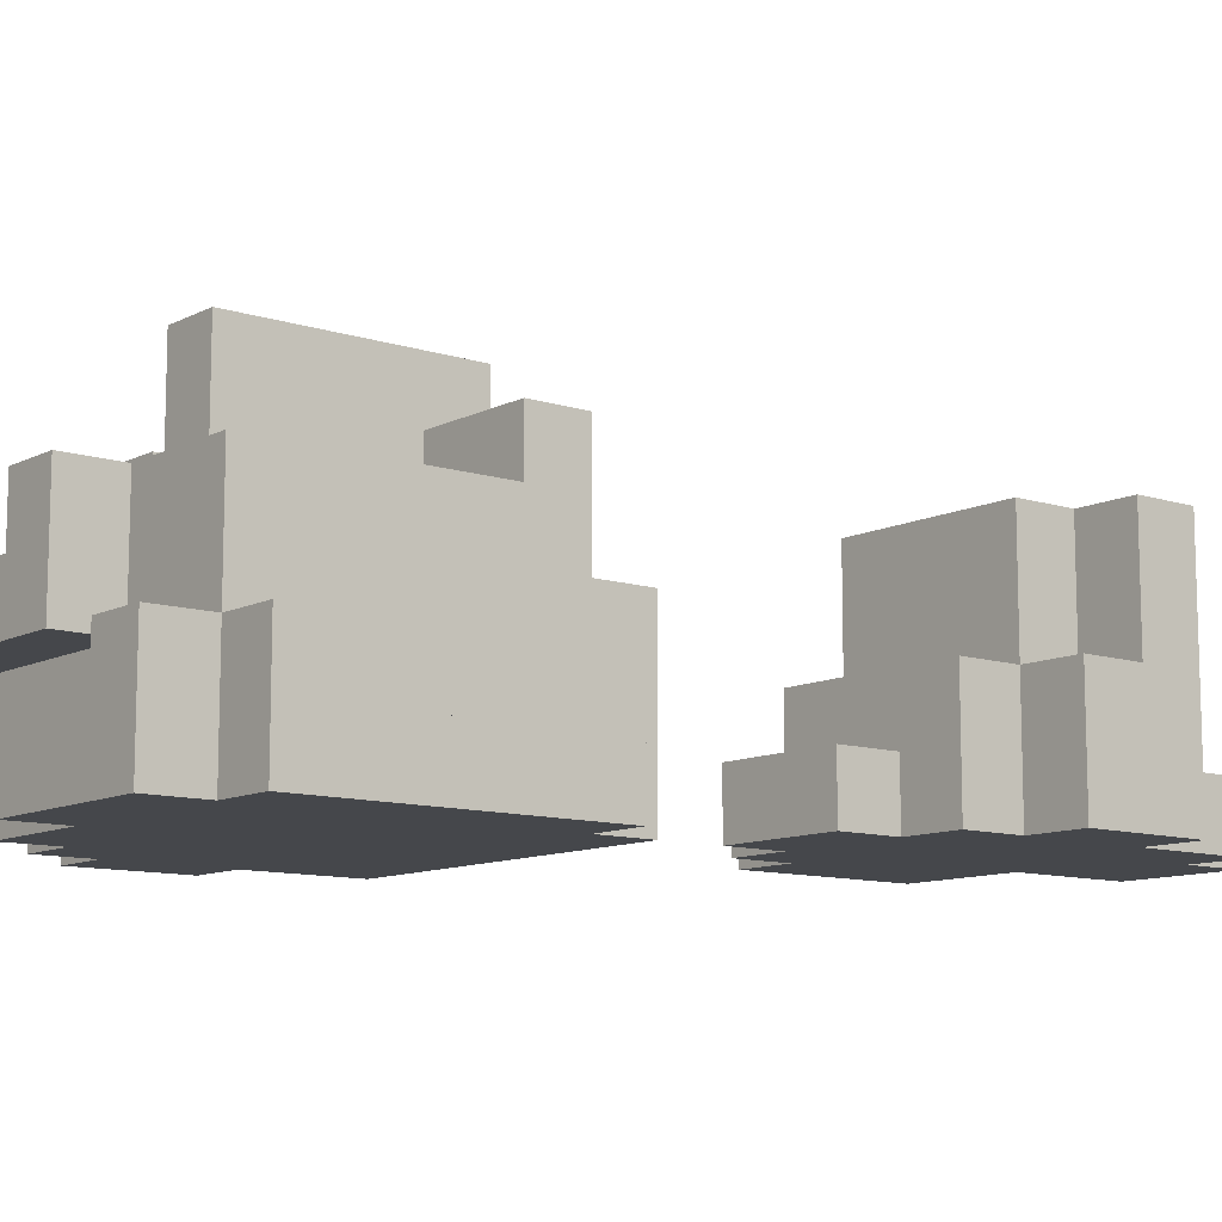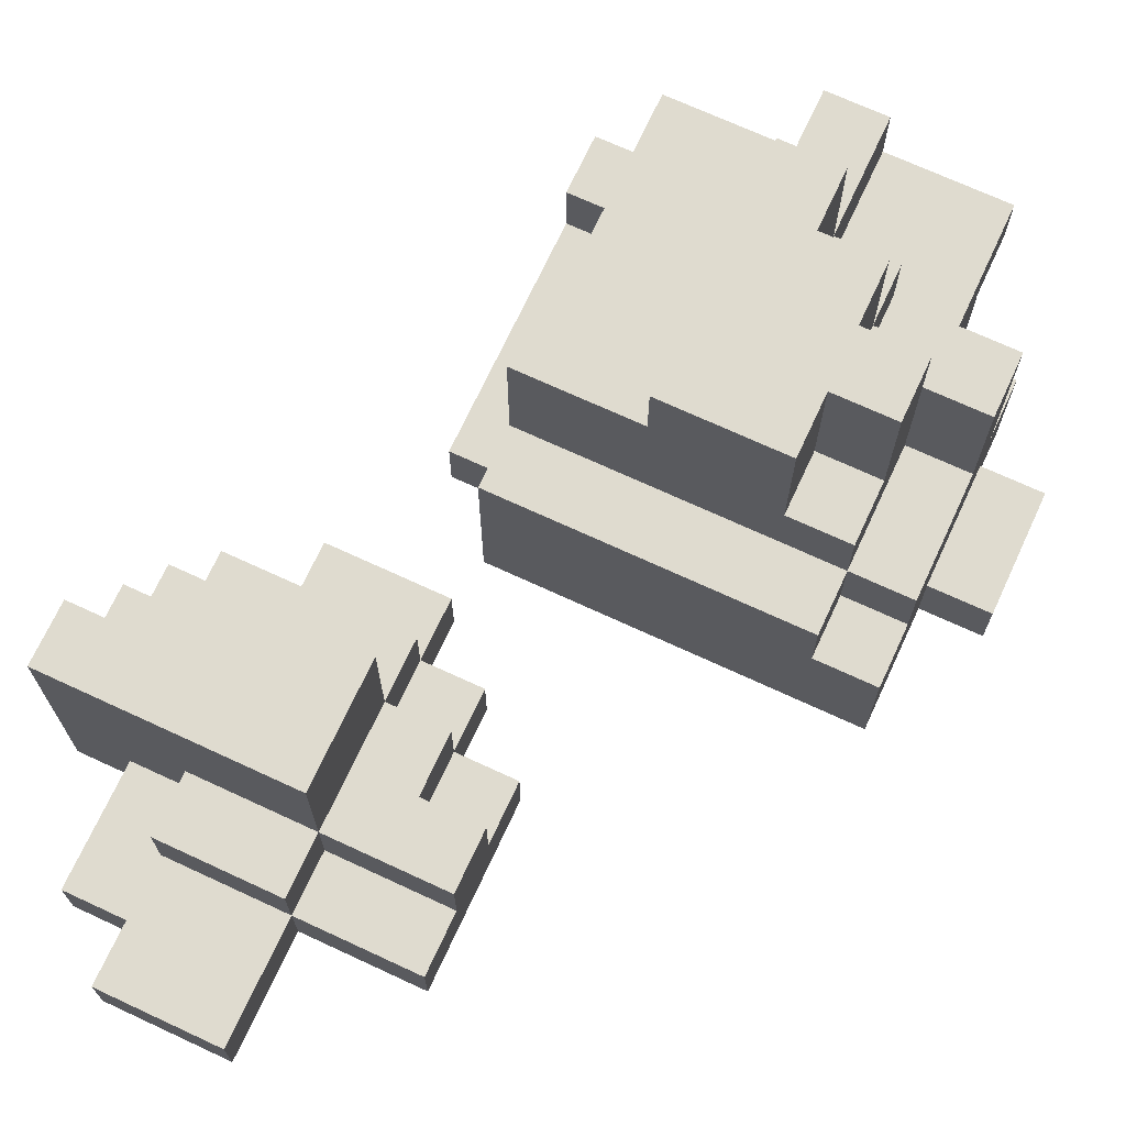
<metadata>
{"format":"obj","ext":"obj","renderer":"f3d","projection":"perspective","resolution":1024,"background":"white","views":[{"elev":-10.6,"azim":-128.8,"up":"+Y"},{"elev":70.4,"azim":24.9,"up":"+Y"}]}
</metadata>
<code>
o
v -0.5 -0.3 0.4
v -0.5 -0.3 0.2
v -0.5 -0.2 0.4
v -0.5 -0.2 0.2
v -0.5 -0.1 0.3
v -0.5 -0.1 0.2
v -0.5 0 0.4
v -0.5 0 0.3
v -0.5 0.1 0.4
v -0.5 0.1 0.3
v -0.4 -0.3 0.6
v -0.4 -0.3 0.4
v -0.4 -0.3 0.2
v -0.4 -0.3 0.1
v -0.4 -0.2 0.6
v -0.4 -0.2 0.4
v -0.4 -0.2 0.2
v -0.4 -0.2 0.1
v -0.4 -0.1 0.3
v -0.4 -0.1 0.2
v -0.4 -0.1 0.1
v -0.4 0 0.3
v -0.4 0 0.2
v -0.4 0.1 0.3
v -0.4 0.1 0.2
v -0.3 -0.3 0.7
v -0.3 -0.3 0.6
v -0.3 -0.3 0.1
v -0.3 -0.3 0
v -0.3 -0.2 0.7
v -0.3 -0.2 0.6
v -0.3 -0.2 0.5
v -0.3 -0.2 0.4
v -0.3 -0.2 0.1
v -0.3 -0.2 0
v -0.3 -0.1 0.5
v -0.3 -0.1 0.4
v -0.2 -0.3 -0.2
v -0.2 -0.3 -0.7
v -0.2 -0.2 -0.2
v -0.2 -0.2 -0.6
v -0.2 -0.2 -0.7
v -0.2 -0.1 -0.6
v -0.2 -0.1 -0.7
v -0.1 -0.3 -0.1
v -0.1 -0.3 -0.2
v -0.1 -0.3 -0.7
v -0.1 -0.3 -0.8
v -0.1 -0.2 -0.2
v -0.1 -0.2 -0.3
v -0.1 -0.2 -0.6
v -0.1 -0.2 -0.7
v -0.1 -0.1 -0.2
v -0.1 -0.1 -0.3
v -0.1 -0.1 -0.6
v -0.1 -0.1 -0.7
v -0.1 -0.1 -0.8
v -0.1 0 -0.1
v -0.1 0 -0.2
v -0.1 0 -0.3
v -0.1 0 -0.7
v -0.1 0.1 -0.2
v -0.1 0.1 -0.3
v -0.1 0.1 -0.7
v -0.1 0.2 -0.2
v -0.1 0.2 -0.3
v 0.1 -0.1 -0.7
v 0.1 -0.1 -0.8
v 0.1 0 -0.7
v 0.1 0 -0.8
v 0.1 0.1 -0.3
v 0.1 0.1 -0.4
v 0.1 0.1 -0.6
v 0.1 0.1 -0.7
v 0.1 0.1 -0.8
v 0.1 0.2 -0.2
v 0.1 0.2 -0.3
v 0.1 0.2 -0.6
v 0.1 0.3 -0.2
v 0.1 0.3 -0.6
v 0.4 0.1 -0.4
v 0.4 0.1 -0.5
v 0.4 0.2 -0.4
v 0.4 0.2 -0.5
v -0.1 -0.3 0.7
v -0.1 -0.3 0.5
v -0.1 -0.3 0.1
v -0.1 -0.3 0
v -0.1 -0.2 0.7
v -0.1 -0.2 0.5
v -0.1 -0.2 0.4
v -0.1 -0.2 0.2
v -0.1 -0.2 0.1
v -0.1 -0.2 0
v -0.1 -0.1 0.5
v -0.1 -0.1 0.4
v -0.1 -0.1 0.2
v -0.1 -0.1 0.1
v -0.1 0 0.4
v -0.1 0 0.2
v -0.1 0.1 0.4
v -0.1 0.1 0.2
v 0 -0.3 0.2
v 0 -0.3 0.1
v 0 -0.2 0.3
v 0 -0.2 0.2
v 0 -0.2 0.1
v 0 -0.2 -0.7
v 0 -0.2 -0.8
v 0 -0.1 0.3
v 0 -0.1 0.2
v 0 -0.1 -0.7
v 0 -0.1 -0.8
v 0.1 -0.3 0.5
v 0.1 -0.3 0.2
v 0.1 -0.2 0.5
v 0.1 -0.2 0.4
v 0.1 -0.2 0.3
v 0.1 -0.2 0.2
v 0.1 -0.1 0.4
v 0.1 -0.1 0.3
v 0.2 -0.3 -0.7
v 0.2 -0.3 -0.8
v 0.2 -0.2 -0.7
v 0.2 -0.2 -0.8
v 0.2 0 -0.6
v 0.2 0 -0.8
v 0.2 0.1 -0.5
v 0.2 0.1 -0.6
v 0.2 0.1 -0.8
v 0.2 0.2 -0.5
v 0.2 0.2 -0.6
v 0.2 0.3 -0.5
v 0.2 0.3 -0.6
v 0.3 0 -0.5
v 0.3 0 -0.6
v 0.3 0.1 -0.2
v 0.3 0.1 -0.3
v 0.3 0.1 -0.4
v 0.3 0.1 -0.5
v 0.3 0.1 -0.6
v 0.3 0.2 -0.2
v 0.3 0.2 -0.3
v 0.3 0.2 -0.4
v 0.3 0.2 -0.5
v 0.3 0.3 -0.2
v 0.3 0.3 -0.3
v 0.3 0.3 -0.4
v 0.3 0.3 -0.5
v 0.4 -0.3 -0.6
v 0.4 -0.3 -0.7
v 0.4 -0.1 -0.1
v 0.4 -0.1 -0.2
v 0.4 -0.1 -0.5
v 0.4 -0.1 -0.6
v 0.4 -0.1 -0.7
v 0.4 -0.1 -0.8
v 0.4 0 -0.1
v 0.4 0 -0.2
v 0.4 0 -0.4
v 0.4 0 -0.5
v 0.4 0 -0.8
v 0.4 0.1 -0.2
v 0.4 0.1 -0.3
v 0.4 0.2 -0.3
v 0.4 0.2 -0.4
v 0.4 0.3 -0.3
v 0.4 0.3 -0.4
v 0.5 -0.3 -0.1
v 0.5 -0.3 -0.3
v 0.5 -0.3 -0.5
v 0.5 -0.3 -0.6
v 0.5 -0.2 -0.3
v 0.5 -0.2 -0.4
v 0.5 -0.2 -0.5
v 0.5 -0.1 -0.1
v 0.5 -0.1 -0.2
v 0.5 -0.1 -0.5
v 0.5 -0.1 -0.6
v 0.5 0 -0.2
v 0.5 0 -0.4
v 0.5 0.2 -0.4
v 0.5 0.2 -0.5
v 0.6 -0.3 -0.3
v 0.6 -0.3 -0.4
v 0.6 -0.3 -0.5
v 0.6 -0.2 -0.3
v 0.6 -0.2 -0.4
v 0.6 -0.2 -0.5
v -0.3 -0.3 0.7
v -0.3 -0.2 0.7
v -0.1 -0.3 0.7
v -0.1 -0.2 0.7
v -0.4 -0.3 0.6
v -0.4 -0.2 0.6
v -0.3 -0.3 0.6
v -0.3 -0.2 0.6
v -0.3 -0.2 0.5
v -0.3 -0.1 0.5
v -0.1 -0.3 0.5
v -0.1 -0.2 0.5
v -0.1 -0.1 0.5
v 0.1 -0.3 0.5
v 0.1 -0.2 0.5
v -0.5 -0.3 0.4
v -0.5 -0.2 0.4
v -0.5 0 0.4
v -0.5 0.1 0.4
v -0.4 -0.3 0.4
v -0.4 -0.2 0.4
v -0.3 -0.2 0.4
v -0.3 -0.1 0.4
v -0.3 0 0.4
v -0.3 0.1 0.4
v -0.2 0 0.4
v -0.2 0.1 0.4
v -0.1 -0.2 0.4
v -0.1 -0.1 0.4
v -0.1 0 0.4
v -0.1 0.1 0.4
v 0 -0.2 0.4
v 0 -0.1 0.4
v 0.1 -0.2 0.4
v 0.1 -0.1 0.4
v -0.1 -0.3 -0.1
v -0.1 0 -0.1
v 0 -0.1 -0.1
v 0 0 -0.1
v 0.1 -0.2 -0.1
v 0.1 -0.1 -0.1
v 0.2 -0.3 -0.1
v 0.2 -0.2 -0.1
v 0.4 -0.1 -0.1
v 0.4 0 -0.1
v 0.5 -0.3 -0.1
v 0.5 -0.1 -0.1
v -0.2 -0.3 -0.2
v -0.2 -0.2 -0.2
v -0.1 -0.3 -0.2
v -0.1 -0.2 -0.2
v -0.1 0 -0.2
v -0.1 0.1 -0.2
v -0.1 0.2 -0.2
v 0 0 -0.2
v 0.1 0.1 -0.2
v 0.1 0.2 -0.2
v 0.1 0.3 -0.2
v 0.3 0.1 -0.2
v 0.3 0.2 -0.2
v 0.3 0.3 -0.2
v 0.4 -0.1 -0.2
v 0.4 0 -0.2
v 0.4 0.1 -0.2
v 0.5 -0.1 -0.2
v 0.5 0 -0.2
v 0.3 0.1 -0.3
v 0.3 0.2 -0.3
v 0.3 0.3 -0.3
v 0.4 0.1 -0.3
v 0.4 0.2 -0.3
v 0.4 0.3 -0.3
v 0.5 -0.3 -0.3
v 0.5 -0.2 -0.3
v 0.6 -0.3 -0.3
v 0.6 -0.2 -0.3
v 0.4 0 -0.4
v 0.4 0.2 -0.4
v 0.5 0 -0.4
v 0.5 0.2 -0.4
v -0.2 -0.2 -0.6
v -0.2 -0.1 -0.6
v -0.1 -0.2 -0.6
v -0.1 -0.1 -0.6
v -0.5 -0.1 0.3
v -0.5 0 0.3
v -0.5 0.1 0.3
v -0.4 -0.1 0.3
v -0.4 0 0.3
v -0.4 0.1 0.3
v 0 -0.2 0.3
v 0 -0.1 0.3
v 0.1 -0.2 0.3
v 0.1 -0.1 0.3
v -0.5 -0.3 0.2
v -0.5 -0.2 0.2
v -0.5 -0.1 0.2
v -0.4 -0.3 0.2
v -0.4 -0.2 0.2
v -0.4 -0.1 0.2
v -0.4 0 0.2
v -0.4 0.1 0.2
v -0.2 -0.1 0.2
v -0.1 -0.2 0.2
v -0.1 -0.1 0.2
v -0.1 0 0.2
v -0.1 0.1 0.2
v 0 -0.3 0.2
v 0 -0.2 0.2
v 0 -0.1 0.2
v 0.1 -0.3 0.2
v 0.1 -0.2 0.2
v -0.4 -0.3 0.1
v -0.4 -0.2 0.1
v -0.4 -0.1 0.1
v -0.3 -0.3 0.1
v -0.3 -0.2 0.1
v -0.2 -0.2 0.1
v -0.2 -0.1 0.1
v -0.1 -0.3 0.1
v -0.1 -0.2 0.1
v -0.1 -0.1 0.1
v 0 -0.3 0.1
v 0 -0.2 0.1
v -0.3 -0.3 0
v -0.3 -0.2 0
v -0.1 -0.3 0
v -0.1 -0.2 0
v -0.1 0.1 -0.3
v -0.1 0.2 -0.3
v 0 0.1 -0.3
v 0.1 0.1 -0.3
v 0.1 0.2 -0.3
v 0.3 0.1 -0.4
v 0.3 0.2 -0.4
v 0.3 0.3 -0.4
v 0.4 0.1 -0.4
v 0.4 0.2 -0.4
v 0.4 0.3 -0.4
v 0.2 0.1 -0.5
v 0.2 0.2 -0.5
v 0.2 0.3 -0.5
v 0.3 0 -0.5
v 0.3 0.1 -0.5
v 0.3 0.2 -0.5
v 0.3 0.3 -0.5
v 0.4 -0.1 -0.5
v 0.4 0 -0.5
v 0.4 0.1 -0.5
v 0.4 0.2 -0.5
v 0.5 -0.3 -0.5
v 0.5 -0.2 -0.5
v 0.5 -0.1 -0.5
v 0.5 0.2 -0.5
v 0.6 -0.3 -0.5
v 0.6 -0.2 -0.5
v 0.1 0.1 -0.6
v 0.1 0.2 -0.6
v 0.1 0.3 -0.6
v 0.2 0 -0.6
v 0.2 0.1 -0.6
v 0.2 0.2 -0.6
v 0.2 0.3 -0.6
v 0.3 0 -0.6
v 0.3 0.1 -0.6
v 0.4 -0.3 -0.6
v 0.4 -0.1 -0.6
v 0.5 -0.3 -0.6
v 0.5 -0.1 -0.6
v -0.2 -0.3 -0.7
v -0.2 -0.2 -0.7
v -0.2 -0.1 -0.7
v -0.1 -0.3 -0.7
v -0.1 -0.2 -0.7
v -0.1 -0.1 -0.7
v -0.1 0 -0.7
v -0.1 0.1 -0.7
v 0 -0.2 -0.7
v 0 -0.1 -0.7
v 0.1 -0.1 -0.7
v 0.1 0 -0.7
v 0.1 0.1 -0.7
v 0.2 -0.3 -0.7
v 0.2 -0.2 -0.7
v 0.2 -0.1 -0.7
v 0.4 -0.3 -0.7
v 0.4 -0.1 -0.7
v -0.1 -0.3 -0.8
v -0.1 -0.1 -0.8
v 0 -0.2 -0.8
v 0 -0.1 -0.8
v 0.1 -0.1 -0.8
v 0.1 0 -0.8
v 0.1 0.1 -0.8
v 0.2 -0.3 -0.8
v 0.2 -0.2 -0.8
v 0.2 -0.1 -0.8
v 0.2 0 -0.8
v 0.2 0.1 -0.8
v 0.4 -0.1 -0.8
v 0.4 0 -0.8
v -0.3 -0.3 0.7
v -0.1 -0.3 0.7
v -0.4 -0.3 0.6
v -0.3 -0.3 0.6
v -0.3 -0.3 0.5
v -0.1 -0.3 0.5
v 0.1 -0.3 0.5
v -0.5 -0.3 0.4
v -0.4 -0.3 0.4
v -0.3 -0.3 0.4
v -0.1 -0.3 0.4
v -0.5 -0.3 0.2
v -0.4 -0.3 0.2
v 0 -0.3 0.2
v 0.1 -0.3 0.2
v -0.4 -0.3 0.1
v -0.3 -0.3 0.1
v -0.1 -0.3 0.1
v 0 -0.3 0.1
v -0.3 -0.3 0
v -0.1 -0.3 0
v -0.1 -0.3 -0.1
v 0.2 -0.3 -0.1
v 0.5 -0.3 -0.1
v -0.2 -0.3 -0.2
v -0.1 -0.3 -0.2
v 0.2 -0.3 -0.2
v 0.5 -0.3 -0.3
v 0.6 -0.3 -0.3
v 0.5 -0.3 -0.4
v 0.6 -0.3 -0.4
v 0.4 -0.3 -0.5
v 0.5 -0.3 -0.5
v 0.6 -0.3 -0.5
v 0.2 -0.3 -0.6
v 0.4 -0.3 -0.6
v 0.5 -0.3 -0.6
v -0.2 -0.3 -0.7
v -0.1 -0.3 -0.7
v 0.2 -0.3 -0.7
v 0.4 -0.3 -0.7
v -0.1 -0.3 -0.8
v 0.2 -0.3 -0.8
v 0.1 -0.1 -0.7
v 0.2 -0.1 -0.7
v 0.4 -0.1 -0.7
v 0.1 -0.1 -0.8
v 0.2 -0.1 -0.8
v 0.4 -0.1 -0.8
v -0.3 -0.2 0.7
v -0.1 -0.2 0.7
v -0.4 -0.2 0.6
v -0.3 -0.2 0.6
v -0.3 -0.2 0.5
v -0.1 -0.2 0.5
v 0.1 -0.2 0.5
v -0.4 -0.2 0.4
v -0.3 -0.2 0.4
v -0.1 -0.2 0.4
v 0 -0.2 0.4
v 0.1 -0.2 0.4
v 0 -0.2 0.3
v 0.1 -0.2 0.3
v -0.1 -0.2 0.2
v 0 -0.2 0.2
v 0.1 -0.2 0.2
v -0.3 -0.2 0.1
v -0.2 -0.2 0.1
v -0.1 -0.2 0.1
v 0 -0.2 0.1
v -0.3 -0.2 0
v -0.1 -0.2 0
v -0.2 -0.2 -0.2
v -0.1 -0.2 -0.2
v -0.1 -0.2 -0.3
v 0.5 -0.2 -0.3
v 0.6 -0.2 -0.3
v 0.5 -0.2 -0.4
v 0.6 -0.2 -0.4
v 0.5 -0.2 -0.5
v 0.6 -0.2 -0.5
v -0.2 -0.2 -0.6
v -0.1 -0.2 -0.6
v 0 -0.2 -0.7
v 0.2 -0.2 -0.7
v 0 -0.2 -0.8
v 0.2 -0.2 -0.8
v -0.3 -0.1 0.5
v -0.1 -0.1 0.5
v -0.3 -0.1 0.4
v -0.1 -0.1 0.4
v 0 -0.1 0.4
v 0.1 -0.1 0.4
v -0.5 -0.1 0.3
v -0.4 -0.1 0.3
v 0 -0.1 0.3
v 0.1 -0.1 0.3
v -0.5 -0.1 0.2
v -0.4 -0.1 0.2
v -0.2 -0.1 0.2
v -0.1 -0.1 0.2
v 0 -0.1 0.2
v -0.4 -0.1 0.1
v -0.2 -0.1 0.1
v -0.1 -0.1 0.1
v 0.4 -0.1 -0.1
v 0.5 -0.1 -0.1
v 0.4 -0.1 -0.2
v 0.5 -0.1 -0.2
v 0.4 -0.1 -0.5
v 0.5 -0.1 -0.5
v -0.2 -0.1 -0.6
v -0.1 -0.1 -0.6
v 0.4 -0.1 -0.6
v 0.5 -0.1 -0.6
v -0.2 -0.1 -0.7
v -0.1 -0.1 -0.7
v 0 -0.1 -0.7
v -0.1 -0.1 -0.8
v 0 -0.1 -0.8
v -0.1 0 -0.1
v 0 0 -0.1
v 0.4 0 -0.1
v -0.1 0 -0.2
v 0 0 -0.2
v 0.4 0 -0.2
v 0.5 0 -0.2
v 0.4 0 -0.4
v 0.5 0 -0.4
v 0.3 0 -0.5
v 0.4 0 -0.5
v 0.2 0 -0.6
v 0.3 0 -0.6
v 0.2 0 -0.8
v 0.4 0 -0.8
v -0.5 0.1 0.4
v -0.3 0.1 0.4
v -0.2 0.1 0.4
v -0.1 0.1 0.4
v -0.5 0.1 0.3
v -0.4 0.1 0.3
v -0.3 0.1 0.3
v -0.2 0.1 0.3
v -0.4 0.1 0.2
v -0.1 0.1 0.2
v 0.3 0.1 -0.2
v 0.4 0.1 -0.2
v -0.1 0.1 -0.3
v 0 0.1 -0.3
v 0.1 0.1 -0.3
v 0.3 0.1 -0.3
v 0.4 0.1 -0.3
v 0 0.1 -0.4
v 0.1 0.1 -0.4
v 0.3 0.1 -0.4
v 0.4 0.1 -0.4
v 0.2 0.1 -0.5
v 0.3 0.1 -0.5
v 0.4 0.1 -0.5
v 0.1 0.1 -0.6
v 0.2 0.1 -0.6
v 0.3 0.1 -0.6
v -0.1 0.1 -0.7
v 0.1 0.1 -0.7
v 0.1 0.1 -0.8
v 0.2 0.1 -0.8
v -0.1 0.2 -0.2
v 0.1 0.2 -0.2
v -0.1 0.2 -0.3
v 0.1 0.2 -0.3
v 0.4 0.2 -0.4
v 0.5 0.2 -0.4
v 0.4 0.2 -0.5
v 0.5 0.2 -0.5
v 0.1 0.3 -0.2
v 0.3 0.3 -0.2
v 0.3 0.3 -0.3
v 0.4 0.3 -0.3
v 0.3 0.3 -0.4
v 0.4 0.3 -0.4
v 0.2 0.3 -0.5
v 0.3 0.3 -0.5
v 0.1 0.3 -0.6
v 0.2 0.3 -0.6
f 3 2 1
f 4 2 3
f 5 4 3
f 6 4 5
f 7 5 3
f 8 5 7
f 9 8 7
f 10 8 9
f 15 12 11
f 16 12 15
f 17 14 13
f 18 14 17
f 20 18 17
f 21 18 20
f 22 20 19
f 23 20 22
f 24 23 22
f 25 23 24
f 30 27 26
f 31 27 30
f 34 29 28
f 35 29 34
f 36 33 32
f 37 33 36
f 40 39 38
f 41 39 40
f 42 39 41
f 43 42 41
f 44 42 43
f 49 46 45
f 52 48 47
f 53 49 45
f 53 50 49
f 54 51 50
f 54 50 53
f 55 51 54
f 56 48 52
f 57 48 56
f 58 53 45
f 59 55 54
f 59 53 58
f 59 54 53
f 59 56 55
f 60 56 59
f 61 56 60
f 62 60 59
f 63 61 60
f 63 60 62
f 64 61 63
f 65 63 62
f 66 63 65
f 69 68 67
f 70 68 69
f 74 70 69
f 75 70 74
f 77 73 72
f 77 72 71
f 78 73 77
f 79 77 76
f 79 78 77
f 80 78 79
f 83 82 81
f 84 82 83
f 85 86 89
f 89 86 90
f 87 88 93
f 93 88 94
f 90 91 95
f 95 91 96
f 92 93 97
f 97 93 98
f 96 97 99
f 99 97 100
f 99 100 101
f 101 100 102
f 103 104 106
f 106 104 107
f 105 106 110
f 110 106 111
f 108 109 112
f 112 109 113
f 114 115 116
f 116 115 117
f 117 115 118
f 118 115 119
f 117 118 120
f 120 118 121
f 122 123 124
f 124 123 125
f 126 127 129
f 129 127 130
f 128 129 131
f 131 129 132
f 131 132 133
f 133 132 134
f 135 136 140
f 140 136 141
f 137 138 142
f 142 138 143
f 139 140 144
f 144 140 145
f 142 143 146
f 146 143 147
f 144 145 148
f 148 145 149
f 150 151 155
f 155 151 156
f 152 153 158
f 158 153 159
f 156 157 161
f 154 155 161
f 155 156 161
f 161 157 162
f 159 160 163
f 163 160 164
f 164 160 165
f 165 160 166
f 165 166 167
f 167 166 168
f 169 170 173
f 171 172 175
f 173 174 176
f 174 175 176
f 169 173 176
f 176 175 177
f 175 172 178
f 177 175 178
f 178 172 179
f 177 178 180
f 180 178 181
f 181 178 182
f 182 178 183
f 184 185 187
f 185 186 188
f 187 185 188
f 188 186 189
f 192 191 190
f 193 191 192
f 196 195 194
f 197 195 196
f 201 199 198
f 202 199 201
f 203 201 200
f 204 201 203
f 209 206 205
f 210 207 206
f 210 206 209
f 211 207 210
f 212 207 211
f 213 208 207
f 213 207 212
f 214 208 213
f 215 213 212
f 215 214 213
f 216 214 215
f 218 215 212
f 219 216 215
f 219 215 218
f 220 216 219
f 221 218 217
f 222 218 221
f 223 222 221
f 224 222 223
f 227 226 225
f 228 226 227
f 229 227 225
f 230 228 227
f 230 227 229
f 231 229 225
f 232 230 229
f 232 229 231
f 233 228 230
f 233 230 232
f 233 232 231
f 234 228 233
f 235 233 231
f 236 233 235
f 239 238 237
f 240 238 239
f 244 242 241
f 245 243 242
f 245 242 244
f 246 243 245
f 248 245 244
f 248 246 245
f 249 247 246
f 249 246 248
f 250 247 249
f 252 248 244
f 253 248 252
f 254 252 251
f 255 252 254
f 259 257 256
f 260 258 257
f 260 257 259
f 261 258 260
f 264 263 262
f 265 263 264
f 268 267 266
f 269 267 268
f 272 271 270
f 273 271 272
f 274 275 277
f 275 276 278
f 277 275 278
f 278 276 279
f 280 281 282
f 282 281 283
f 284 285 287
f 285 286 288
f 287 285 288
f 288 286 289
f 289 290 292
f 292 290 294
f 290 291 295
f 294 290 295
f 295 291 296
f 293 294 298
f 298 294 299
f 297 298 300
f 300 298 301
f 302 303 305
f 303 304 306
f 305 303 306
f 306 304 307
f 307 304 308
f 307 308 310
f 310 308 311
f 309 310 312
f 312 310 313
f 314 315 316
f 316 315 317
f 318 319 320
f 320 319 321
f 321 319 322
f 323 324 326
f 324 325 327
f 326 324 327
f 327 325 328
f 329 330 333
f 330 331 334
f 333 330 334
f 334 331 335
f 332 333 337
f 337 333 338
f 336 337 342
f 337 338 342
f 338 339 342
f 342 339 343
f 340 341 344
f 344 341 345
f 346 347 350
f 347 348 351
f 350 347 351
f 351 348 352
f 349 350 353
f 353 350 354
f 355 356 357
f 357 356 358
f 359 360 362
f 360 361 363
f 362 360 363
f 363 361 364
f 364 365 368
f 368 365 369
f 367 368 369
f 365 366 370
f 369 365 370
f 370 366 371
f 367 369 373
f 373 369 374
f 372 373 375
f 373 374 375
f 375 374 376
f 377 378 379
f 379 378 380
f 377 379 384
f 384 379 385
f 381 382 386
f 382 383 387
f 386 382 387
f 387 383 388
f 386 387 389
f 389 387 390
f 394 392 391
f 395 392 394
f 395 394 393
f 396 392 395
f 399 395 393
f 400 396 395
f 400 395 399
f 401 397 396
f 401 396 400
f 402 400 399
f 402 399 398
f 402 401 400
f 403 401 402
f 404 397 401
f 404 401 403
f 405 397 404
f 406 404 403
f 407 404 406
f 408 404 407
f 409 404 408
f 410 408 407
f 411 408 410
f 416 413 412
f 417 414 413
f 417 413 416
f 418 417 416
f 418 414 417
f 420 418 416
f 420 419 418
f 421 419 420
f 422 420 416
f 423 421 420
f 423 420 422
f 424 421 423
f 425 422 416
f 426 423 422
f 426 422 425
f 427 423 426
f 428 416 415
f 429 425 416
f 429 416 428
f 430 426 425
f 430 425 429
f 431 426 430
f 432 430 429
f 433 430 432
f 437 435 434
f 438 436 435
f 438 435 437
f 439 436 438
f 440 441 443
f 443 441 444
f 442 443 444
f 444 441 445
f 442 444 447
f 447 444 448
f 445 446 449
f 449 446 450
f 450 446 451
f 452 453 455
f 455 453 456
f 454 455 459
f 459 455 460
f 457 458 461
f 458 459 461
f 461 459 462
f 463 464 465
f 466 467 468
f 468 467 469
f 468 469 470
f 470 469 471
f 463 465 472
f 472 465 473
f 474 475 476
f 476 475 477
f 478 479 480
f 480 479 481
f 482 483 486
f 481 482 486
f 486 483 487
f 484 485 488
f 488 485 489
f 481 486 491
f 491 486 492
f 489 490 493
f 490 491 494
f 493 490 494
f 494 491 495
f 496 497 498
f 498 497 499
f 500 501 504
f 504 501 505
f 502 503 506
f 506 503 507
f 507 508 509
f 509 508 510
f 511 512 514
f 512 513 515
f 514 512 515
f 515 513 516
f 516 517 518
f 518 517 519
f 520 521 523
f 522 523 524
f 523 521 525
f 524 523 525
f 526 527 530
f 530 527 531
f 527 528 532
f 531 527 532
f 528 529 533
f 532 528 533
f 531 532 534
f 532 533 534
f 533 529 535
f 534 533 535
f 536 537 541
f 541 537 542
f 539 540 543
f 538 539 543
f 543 540 544
f 545 546 548
f 548 546 549
f 543 544 550
f 547 548 551
f 551 548 552
f 538 543 553
f 543 550 553
f 550 551 553
f 553 551 554
f 554 551 555
f 555 551 556
f 557 558 559
f 559 558 560
f 561 562 563
f 563 562 564
f 565 566 567
f 565 567 569
f 567 568 569
f 569 568 570
f 565 569 571
f 571 569 572
f 565 571 573
f 573 571 574

</code>
